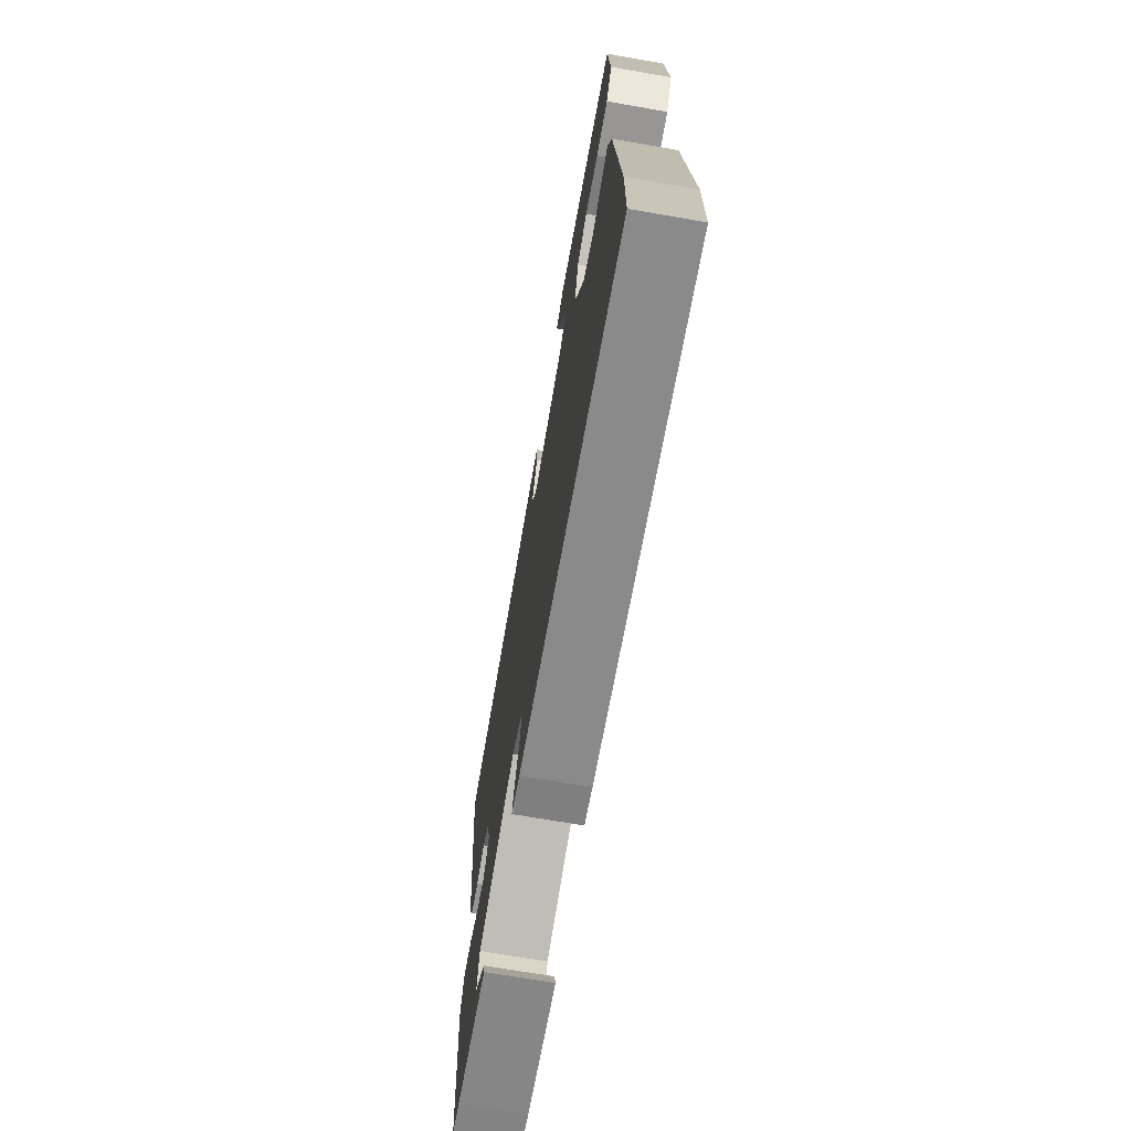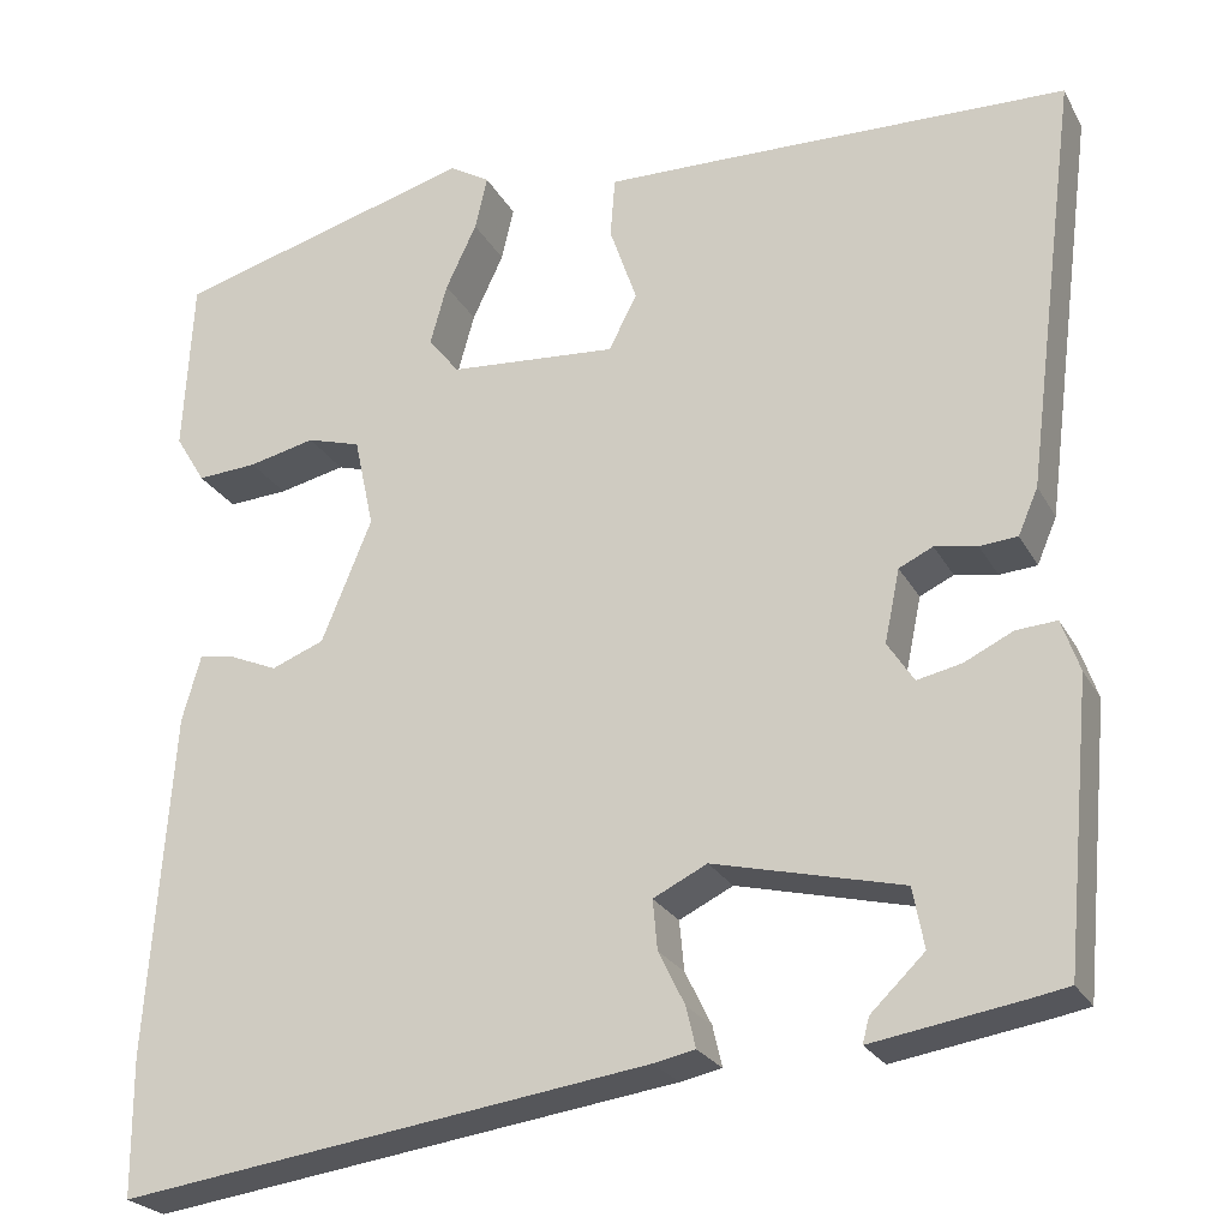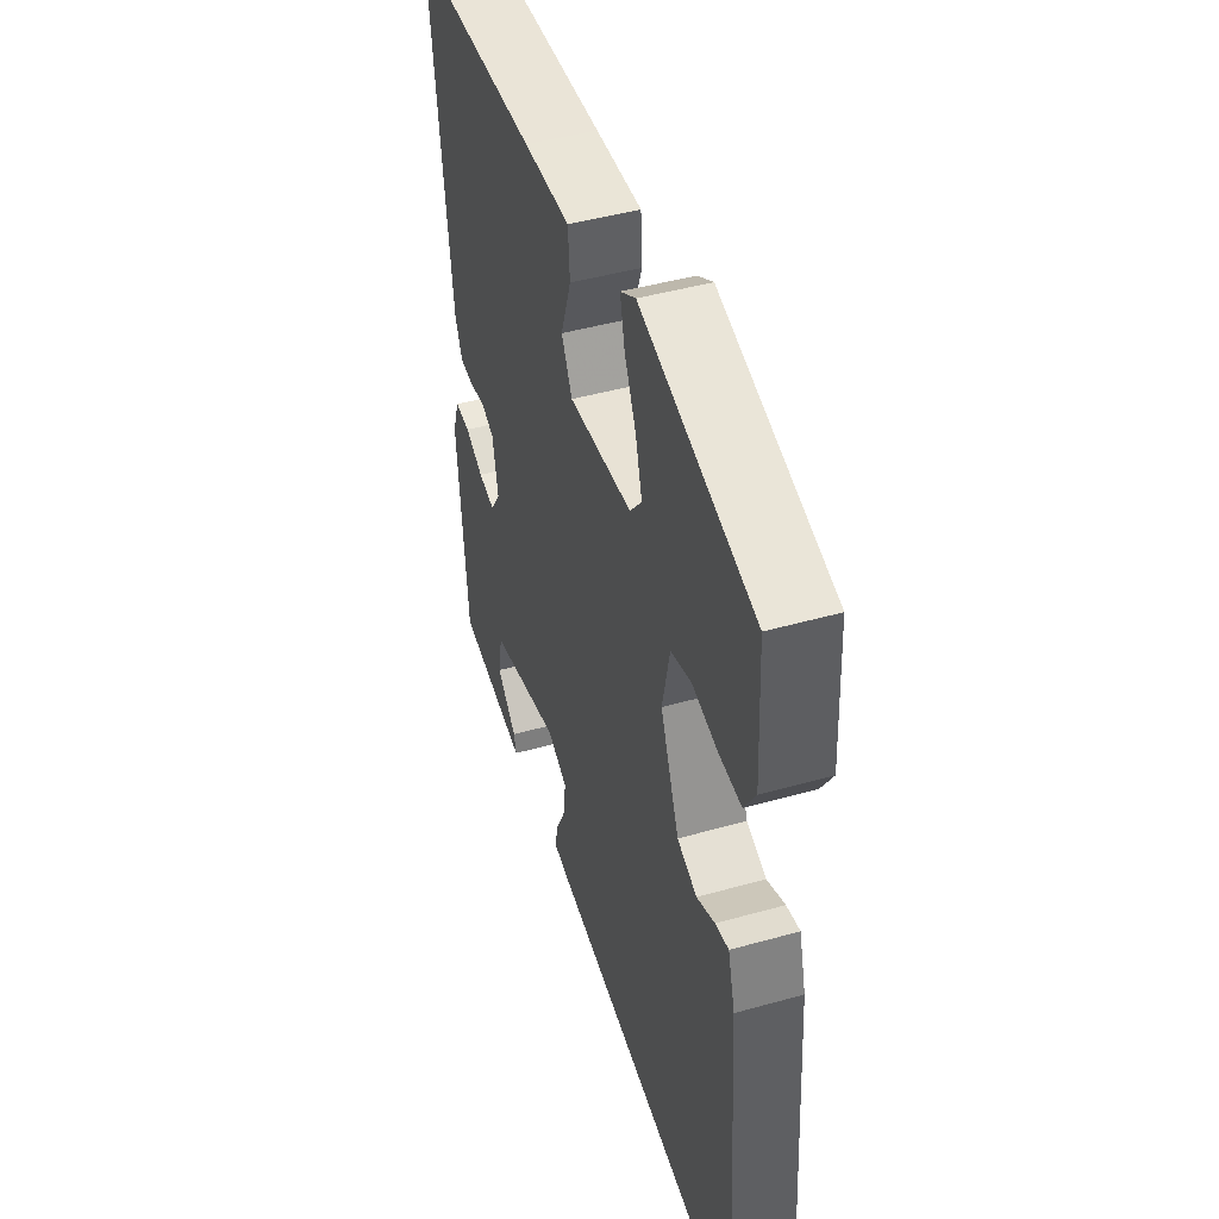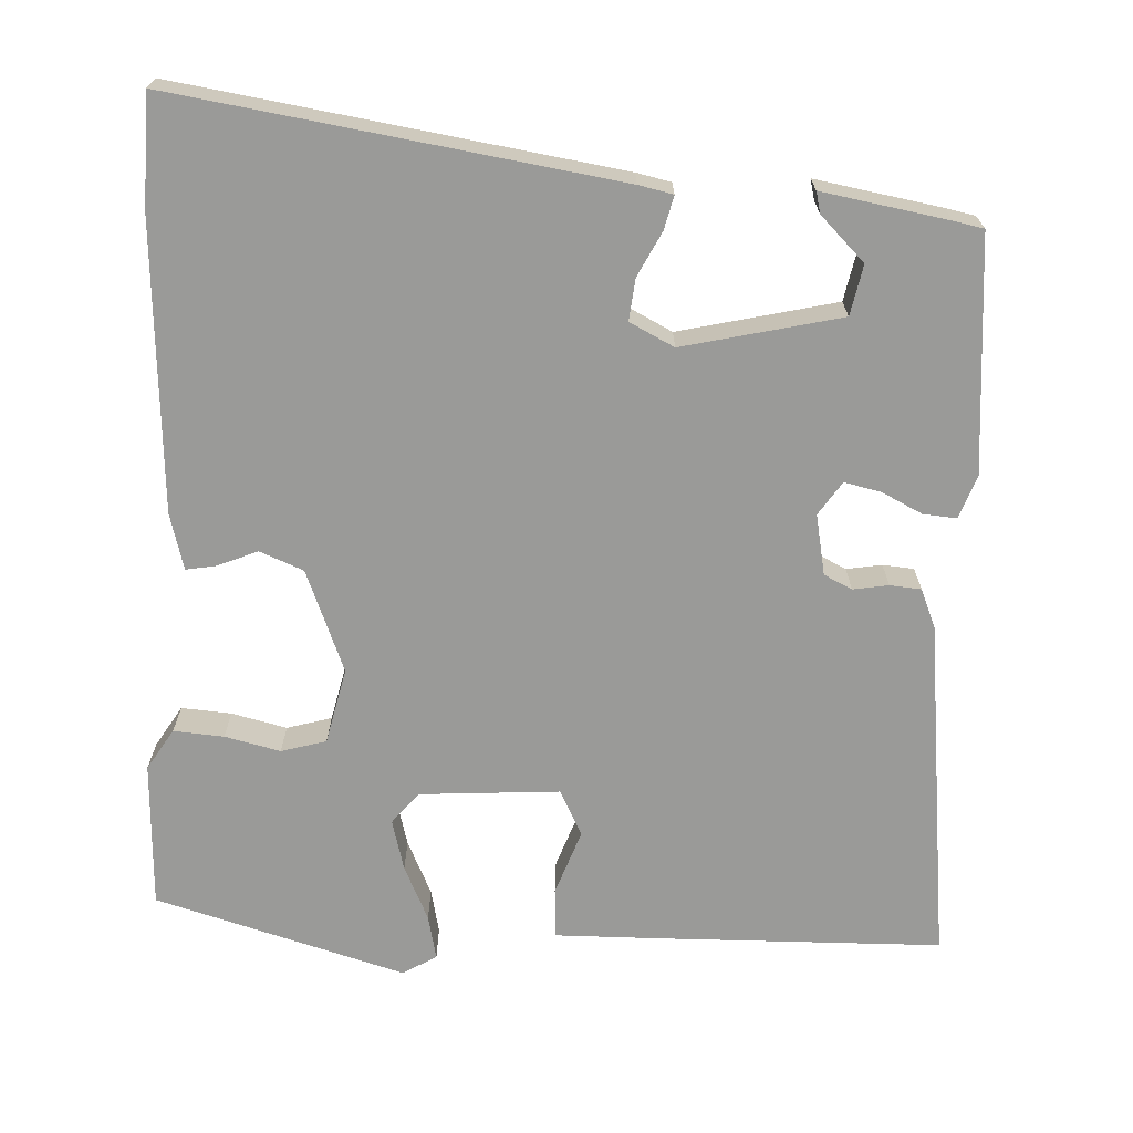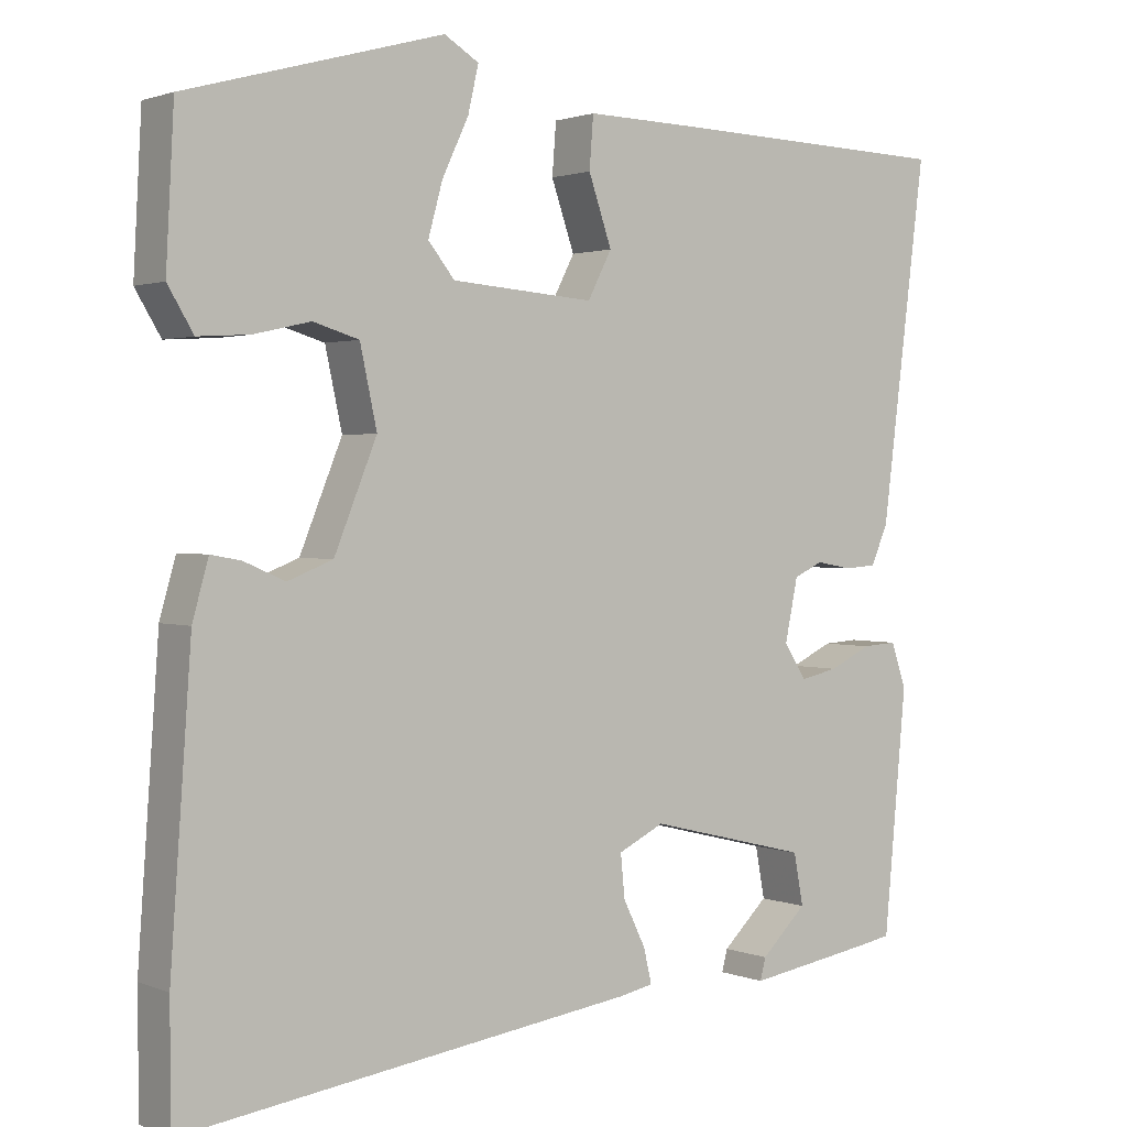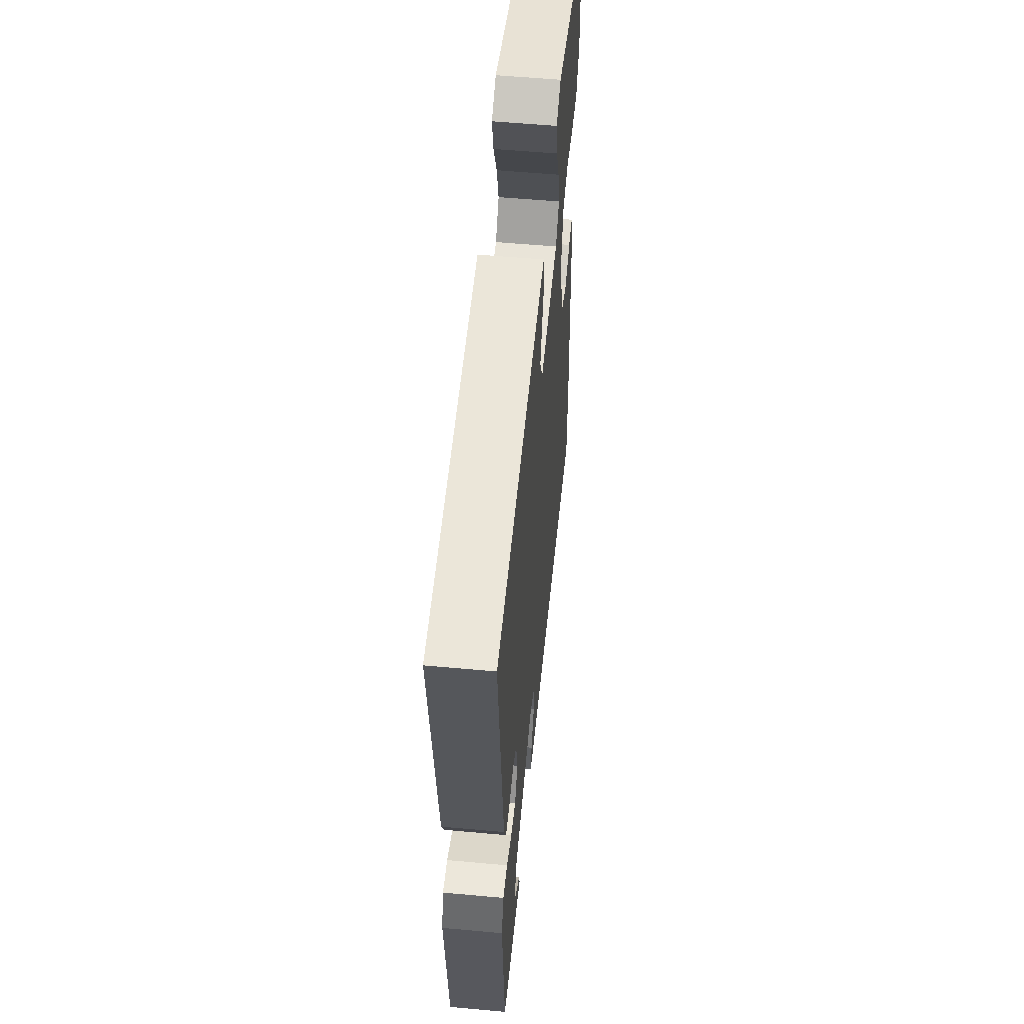
<metadata>
{"format":"obj","ext":"obj","renderer":"f3d","projection":"perspective","resolution":1024,"background":"white","views":[{"elev":-71.5,"azim":80.2,"up":"+Z"},{"elev":-24.5,"azim":-157.4,"up":"+Z"},{"elev":45.7,"azim":72.1,"up":"+Z"},{"elev":-69.2,"azim":176.7,"up":"+Y"},{"elev":1.6,"azim":143.9,"up":"+Z"},{"elev":55.6,"azim":-84.5,"up":"+Z"}]}
</metadata>
<code>
v 0.5 0.07 -0.457
v 0.499 0.07 -0.603
v -0.063 0.07 -0.525
v -0.107 0.07 -0.516
v -0.097 0.07 -0.473
v -0.069 0.07 -0.416
v -0.064 0.07 -0.363
v -0.121 0.07 -0.335
v -0.321 0.07 -0.384
v -0.333 0.07 -0.448
v -0.276 0.07 -0.503
v -0.269 0.07 -0.53
v -0.43 0.07 -0.504
v -0.468 0.07 -0.497
v -0.496 0.07 -0.197
v -0.477 0.07 -0.142
v -0.434 0.07 -0.145
v -0.382 0.07 -0.17
v -0.335 0.07 -0.18
v -0.307 0.07 -0.137
v -0.323 0.07 -0.06
v -0.359 0.07 -0.043
v -0.404 0.07 -0.051
v -0.444 0.07 -0.048
v -0.465 0.07 0.001
v -0.521 0.07 0.443
v -0.156 0.07 0.454
v -0.025 0.07 0.457
v -0.02 0.07 0.393
v -0.049 0.07 0.309
v -0.019 0.07 0.251
v 0.159 0.07 0.265
v 0.192 0.07 0.306
v 0.174 0.07 0.371
v 0.141 0.07 0.441
v 0.128 0.07 0.498
v 0.171 0.07 0.524
v 0.491 0.07 0.435
v 0.501 0.07 0.248
v 0.469 0.07 0.195
v 0.405 0.07 0.199
v 0.334 0.07 0.215
v 0.277 0.07 0.198
v 0.256 0.07 0.101
v 0.309 0.07 -0.029
v 0.365 0.07 -0.051
v 0.416 0.07 -0.029
v 0.454 0.07 -0.022
v 0.474 0.07 -0.093
v 0.5 0 -0.457
v 0.499 0 -0.603
v -0.063 0 -0.525
v -0.107 0 -0.516
v -0.097 0 -0.473
v -0.069 0 -0.416
v -0.064 0 -0.363
v -0.121 0 -0.335
v -0.321 0 -0.384
v -0.333 0 -0.448
v -0.276 0 -0.503
v -0.269 0 -0.53
v -0.43 0 -0.504
v -0.468 0 -0.497
v -0.496 0 -0.197
v -0.477 0 -0.142
v -0.434 0 -0.145
v -0.382 0 -0.17
v -0.335 0 -0.18
v -0.307 0 -0.137
v -0.323 0 -0.06
v -0.359 0 -0.043
v -0.404 0 -0.051
v -0.444 0 -0.048
v -0.465 0 0.001
v -0.521 0 0.443
v -0.156 0 0.454
v -0.025 0 0.457
v -0.02 0 0.393
v -0.049 0 0.309
v -0.019 0 0.251
v 0.159 0 0.265
v 0.192 0 0.306
v 0.174 0 0.371
v 0.141 0 0.441
v 0.128 0 0.498
v 0.171 0 0.524
v 0.491 0 0.435
v 0.501 0 0.248
v 0.469 0 0.195
v 0.405 0 0.199
v 0.334 0 0.215
v 0.277 0 0.198
v 0.256 0 0.101
v 0.309 0 -0.029
v 0.365 0 -0.051
v 0.416 0 -0.029
v 0.454 0 -0.022
v 0.474 0 -0.093
f 4 5 6
f 3 4 6
f 2 3 6
f 1 2 6
f 49 1 6
f 48 49 6
f 47 48 6
f 46 47 6
f 45 46 6 7
f 44 45 7 8
f 43 44 8 9
f 40 41 42
f 39 40 42
f 38 39 42
f 37 38 42
f 36 37 42
f 35 36 42
f 34 35 42
f 33 34 42 43
f 32 33 43 9
f 28 29 30
f 27 28 30
f 26 27 30
f 25 26 30
f 24 25 30
f 23 24 30
f 22 23 30
f 21 22 30 31
f 20 21 31 32
f 16 17 18
f 15 16 18
f 14 15 18
f 13 14 18
f 13 18 19
f 10 11 12 13
f 13 19 20
f 10 13 20
f 9 10 20
f 9 20 32
f 55 54 53
f 55 53 52
f 55 52 51
f 55 51 50
f 55 50 98
f 55 98 97
f 55 97 96
f 55 96 95
f 56 55 95 94
f 57 56 94 93
f 58 57 93 92
f 91 90 89
f 91 89 88
f 91 88 87
f 91 87 86
f 91 86 85
f 91 85 84
f 91 84 83
f 92 91 83 82
f 58 92 82 81
f 79 78 77
f 79 77 76
f 79 76 75
f 79 75 74
f 79 74 73
f 79 73 72
f 79 72 71
f 80 79 71 70
f 81 80 70 69
f 67 66 65
f 67 65 64
f 67 64 63
f 67 63 62
f 68 67 62
f 62 61 60 59
f 69 68 62
f 69 62 59
f 69 59 58
f 81 69 58
f 1 50 51 2
f 2 51 52 3
f 3 52 53 4
f 4 53 54 5
f 5 54 55 6
f 6 55 56 7
f 7 56 57 8
f 8 57 58 9
f 9 58 59 10
f 10 59 60 11
f 11 60 61 12
f 12 61 62 13
f 13 62 63 14
f 14 63 64 15
f 15 64 65 16
f 16 65 66 17
f 17 66 67 18
f 18 67 68 19
f 19 68 69 20
f 20 69 70 21
f 21 70 71 22
f 22 71 72 23
f 23 72 73 24
f 24 73 74 25
f 25 74 75 26
f 26 75 76 27
f 27 76 77 28
f 28 77 78 29
f 29 78 79 30
f 30 79 80 31
f 31 80 81 32
f 32 81 82 33
f 33 82 83 34
f 34 83 84 35
f 35 84 85 36
f 36 85 86 37
f 37 86 87 38
f 38 87 88 39
f 39 88 89 40
f 40 89 90 41
f 41 90 91 42
f 42 91 92 43
f 43 92 93 44
f 44 93 94 45
f 45 94 95 46
f 46 95 96 47
f 47 96 97 48
f 48 97 98 49
f 49 98 50 1

</code>
